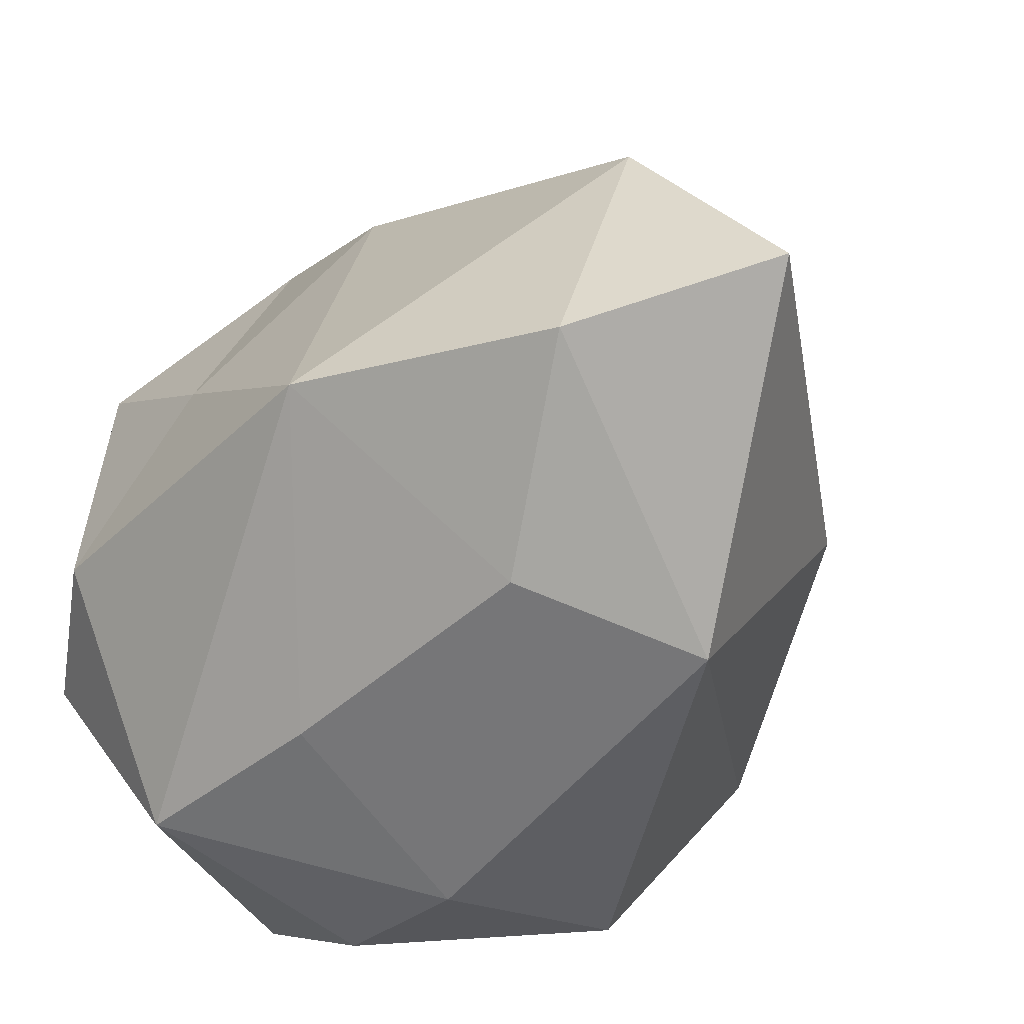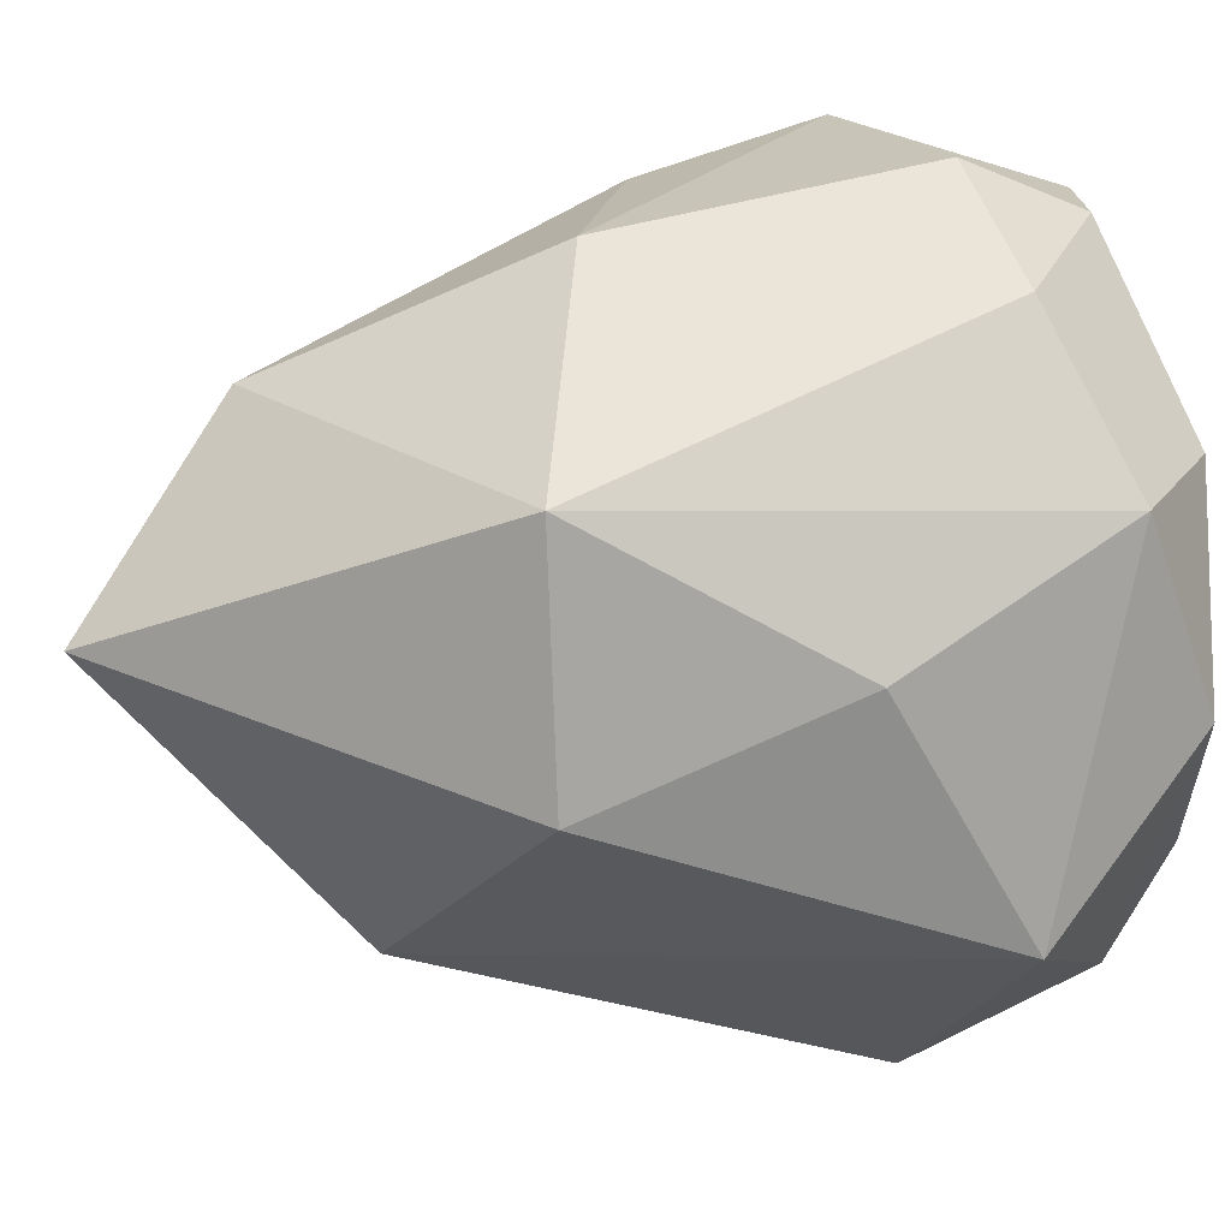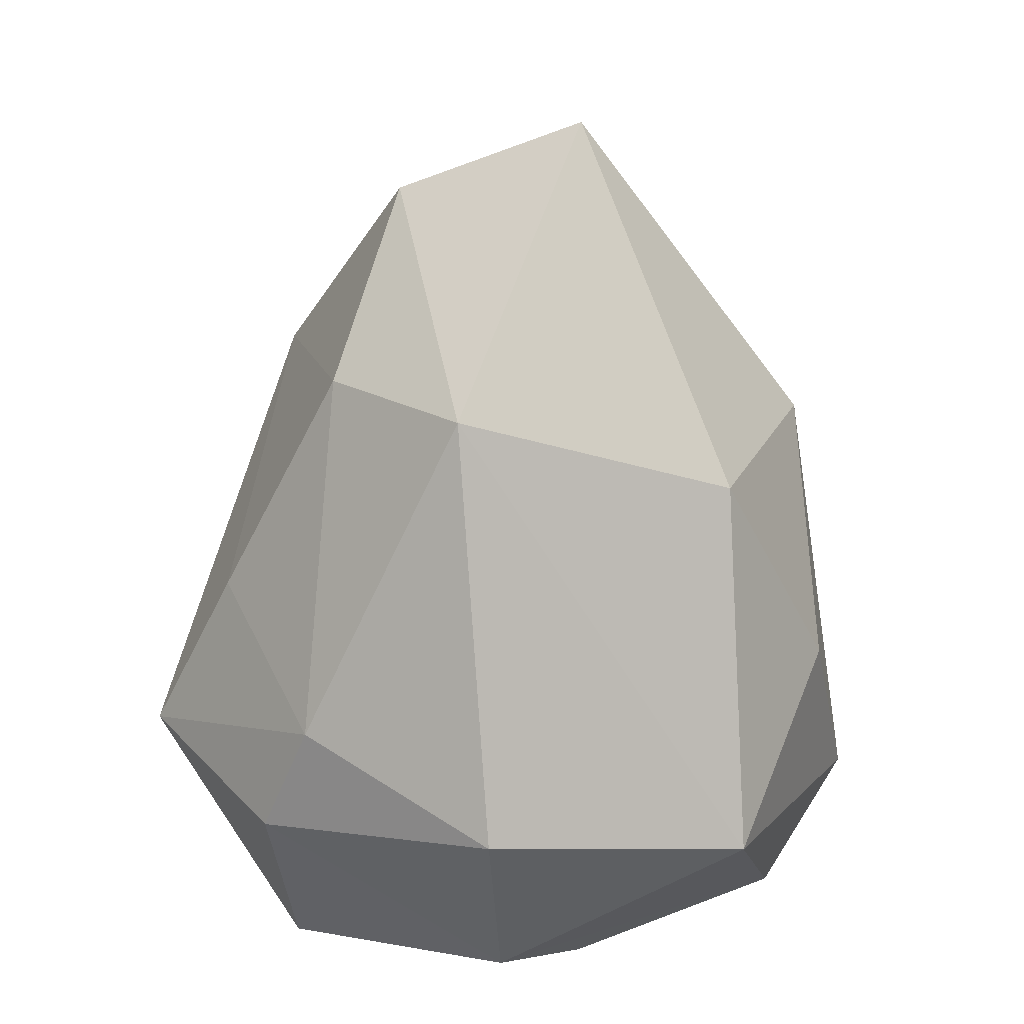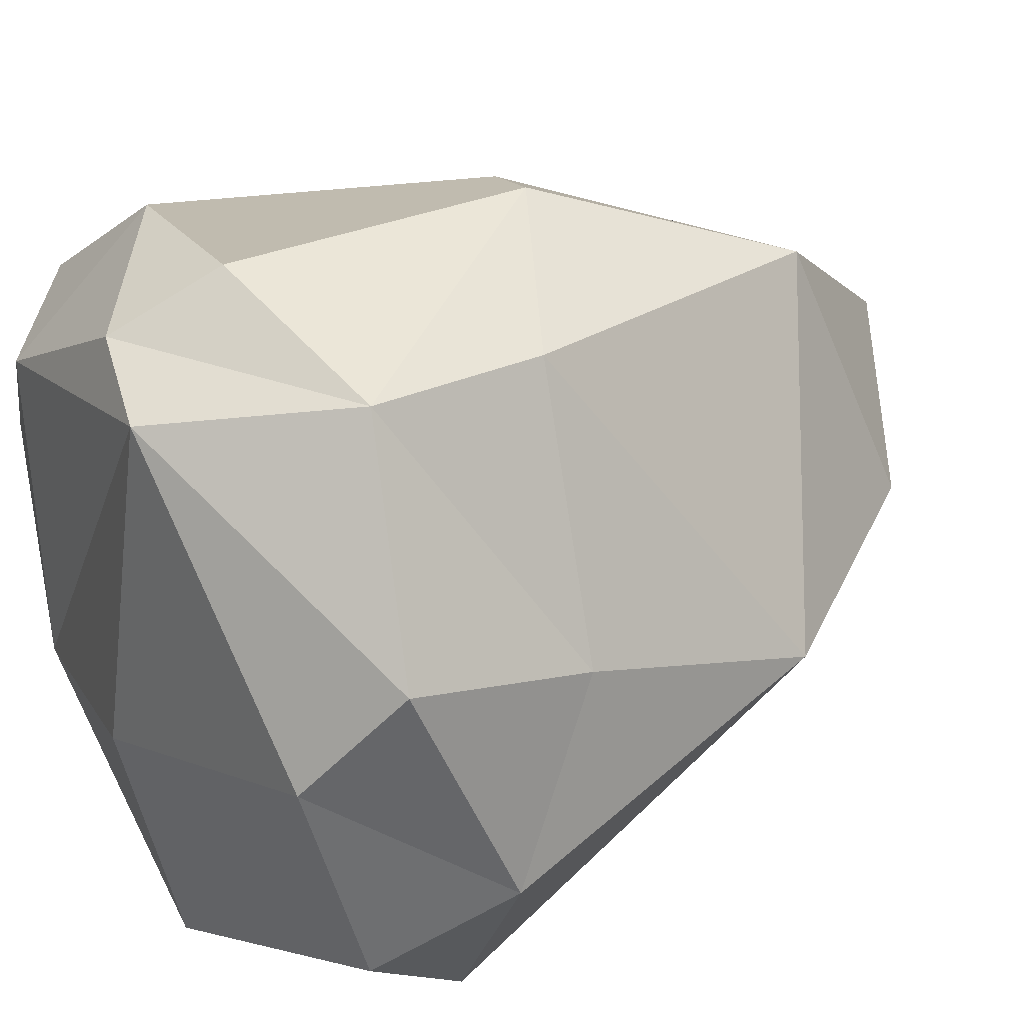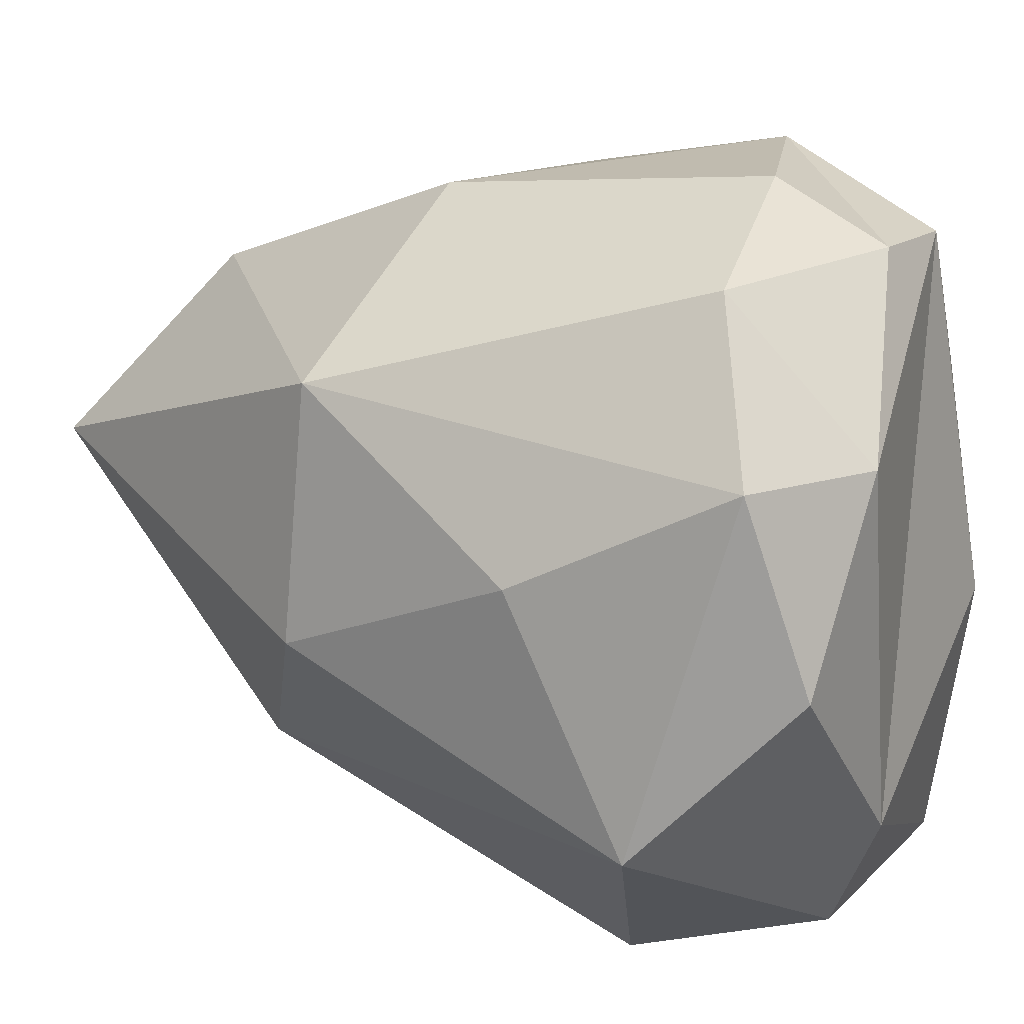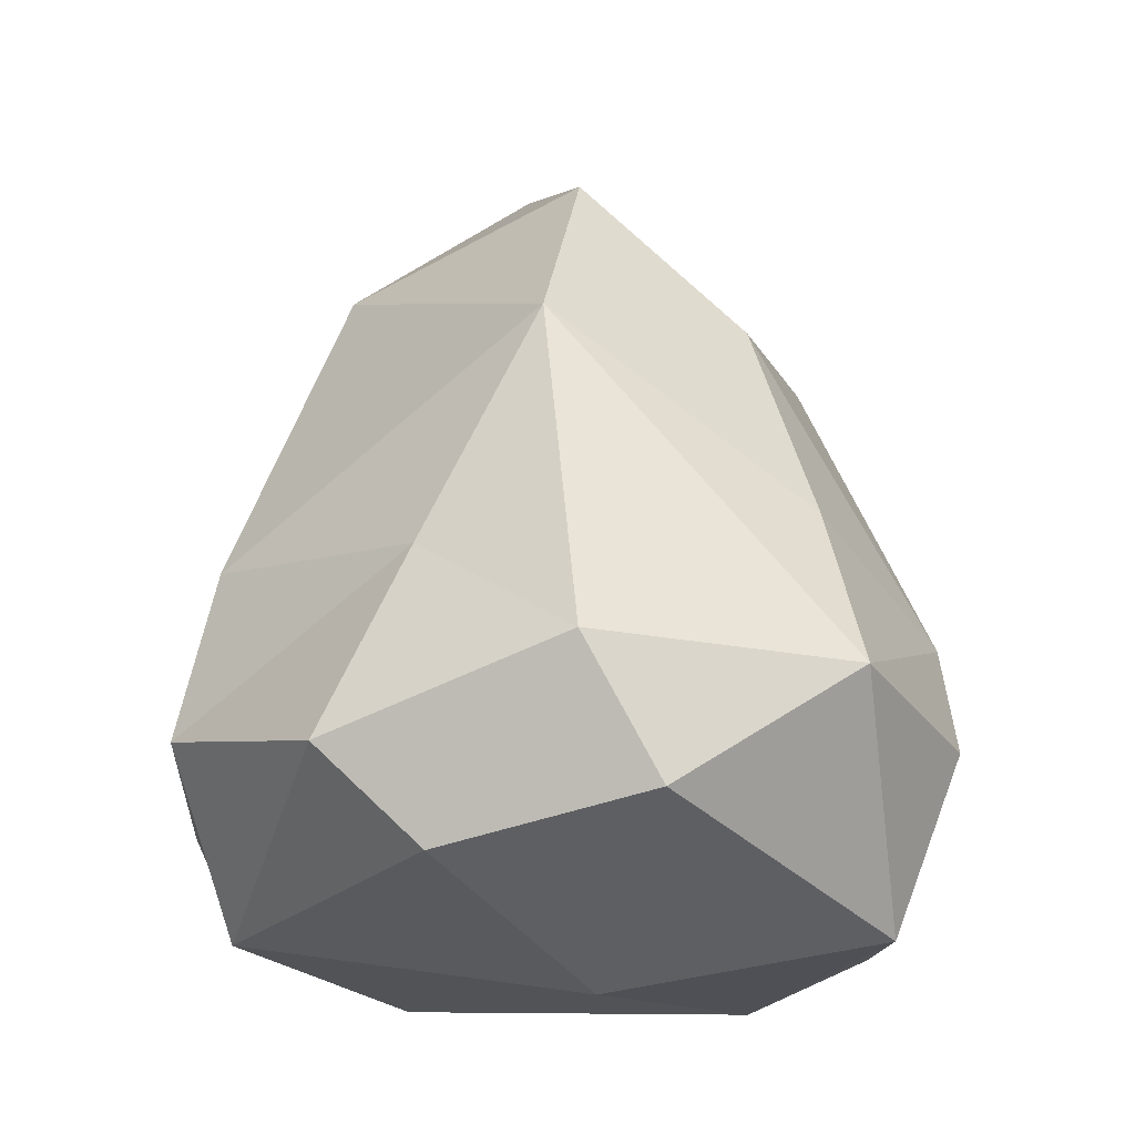
<metadata>
{"format":"obj","ext":"obj","renderer":"f3d","projection":"perspective","resolution":1024,"background":"white","views":[{"elev":-28.3,"azim":154.9,"up":"+Z"},{"elev":25.9,"azim":-104.1,"up":"+Z"},{"elev":26.0,"azim":-146.7,"up":"+Y"},{"elev":43.9,"azim":61.3,"up":"+Z"},{"elev":24.2,"azim":-70.3,"up":"+Z"},{"elev":-20.7,"azim":96.8,"up":"+Y"}]}
</metadata>
<code>
v -24.79 56.24 21.66
v 30.78 6.519 9.186
v 13.03 82.38 -2.842
v 30.15 60.49 -1.251
v 1.548 33.24 -37.84
v 4.699 4.3 32.89
v 14.15 40.12 33.43
v 2.082 75.56 23.21
v -5.671 91.02 4.981
v 28.57 23.3 -31.04
v 39.19 24.12 -5.623
v 33.65 16.27 19.45
v 31.5 35.77 10.68
v -39.19 20.31 -14.05
v -9.317 67.21 -24.31
v -17.8 6.078 -29.36
v -20.13 25.11 -35.06
v -5.317 49.03 35.84
v 6.423 21.05 -39.42
v -20.16 1.136 -16.73
v 16.52 21.89 36.98
v -23.04 2.856 20.01
v 35.42 10.38 -12.93
v 8.216 2.205 -32.35
v -5.807 6.547 34.4
v -33.99 5.256 2.094
v -33.78 11.88 20.76
v -21.83 17.41 34.34
v -4.226 17.69 39.42
v -29.72 56.56 -2.735
v 10.07 65.84 -19.85
v 20.54 41.29 -26.96
v 5.759 -1.693 -3.54
v -35.67 32.84 9.385
f 8 9 1
f 8 3 9
f 8 4 3
f 7 4 8
f 19 5 10
f 10 23 24
f 11 23 10
f 10 4 11
f 2 12 6
f 6 12 21
f 12 13 21
f 14 15 17
f 14 17 16
f 24 2 33
f 22 28 27
f 28 25 29
f 7 13 4
f 13 7 21
f 4 31 3
f 10 32 4
f 4 13 11
f 11 2 23
f 13 12 11
f 11 12 2
f 30 9 15
f 15 5 17
f 5 19 17
f 19 16 17
f 19 24 16
f 19 10 24
f 6 21 25
f 2 24 23
f 24 20 16
f 26 14 16
f 20 26 16
f 25 21 29
f 25 22 6
f 6 22 20
f 6 33 2
f 22 26 20
f 26 27 14
f 22 27 26
f 7 8 18
f 7 18 21
f 8 1 18
f 9 3 15
f 15 3 31
f 1 9 30
f 27 34 14
f 28 1 27
f 1 28 29 18
f 21 18 29
f 14 34 30
f 14 30 15
f 5 15 31
f 4 32 31
f 32 5 31
f 10 5 32
f 24 33 20
f 6 20 33
f 34 1 30
f 27 1 34
f 22 25 28

</code>
